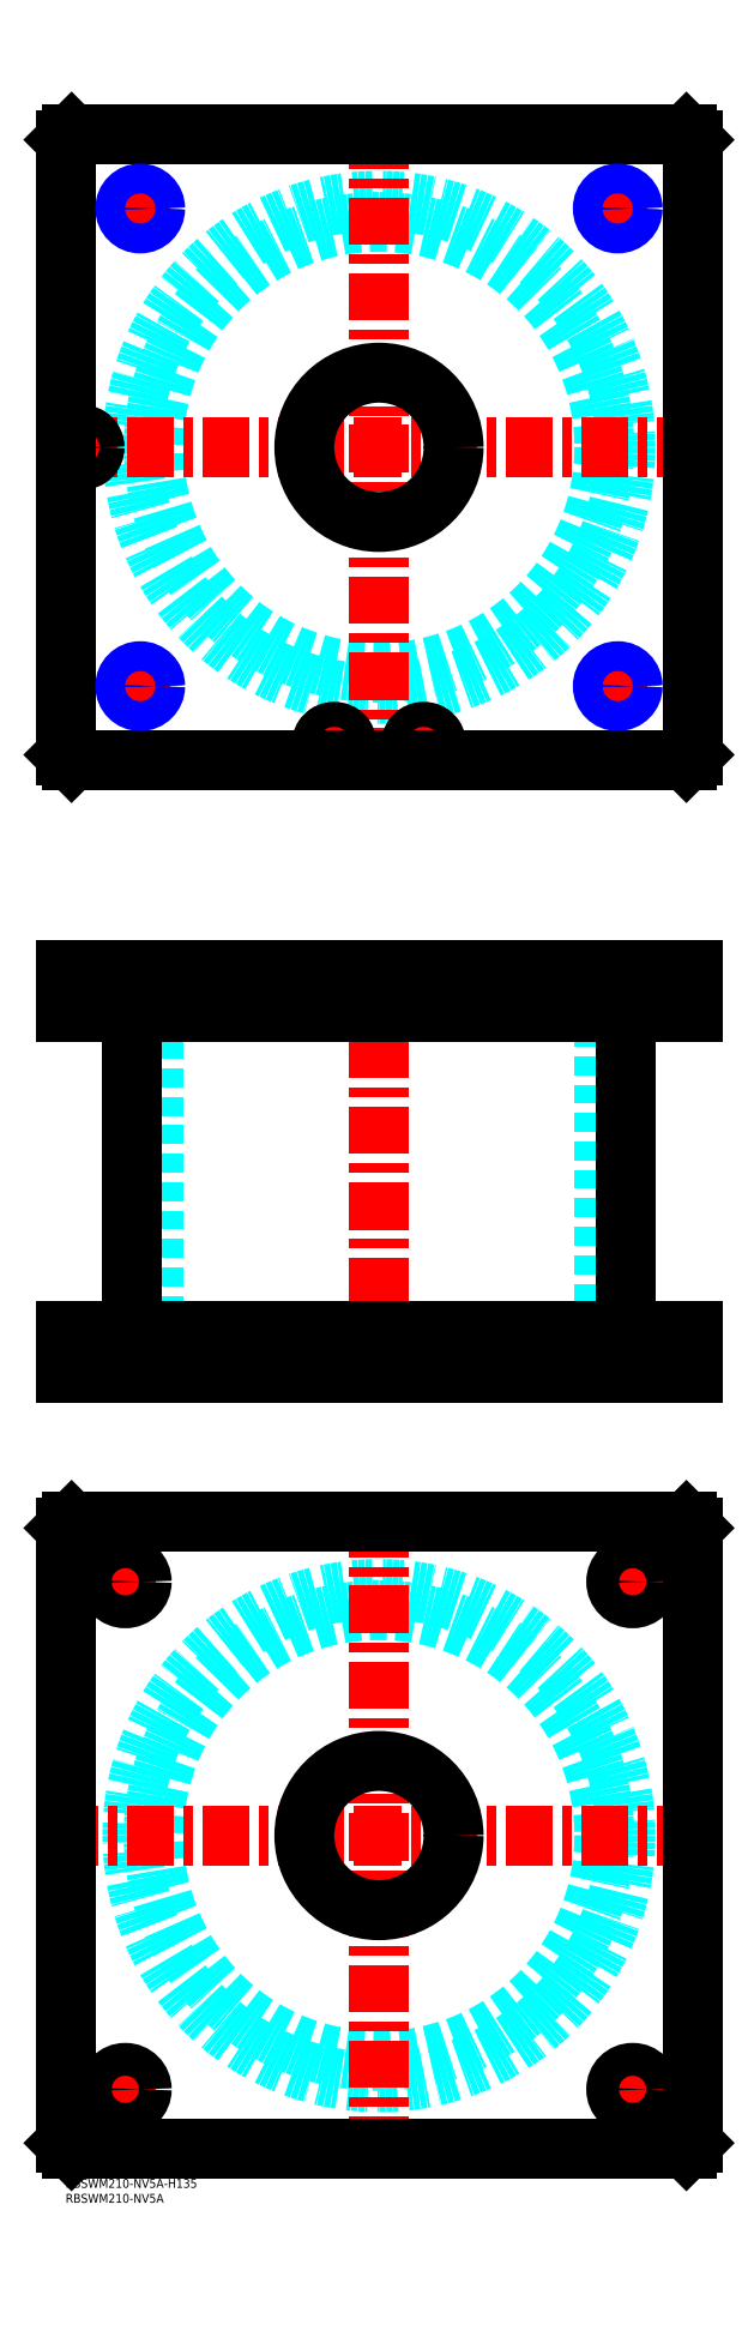
<metadata>
{"format":"dxf","ext":"dxf","renderer":"ezdxf+matplotlib","layout":"modelspace","background":"white","min_lineweight":24,"dpi":150}
</metadata>
<code>
0
SECTION
2
ENTITIES
0
TEXT
8
MSM_PART_NUMBER
10
0
20
-8
30
0
40
3
1
RBSWM210-NV5A
0
TEXT
8
MSM_PART_NUMBER
10
0
20
-3
30
0
40
3
1
RBSWM210-NV5A-H135
0
CIRCLE
8
MSM_DASHED
10
105
20
115
30
0
40
75.5
0
CIRCLE
8
MSM_DASHED
10
105
20
115
30
0
40
82.6
0
LINE
8
MSM_CENTER
10
-5
20
115
30
0
11
215
21
115
31
0
0
LINE
8
MSM_CENTER
10
105
20
5
30
0
11
105
21
225
31
0
0
LINE
8
MSM_CENTER
10
13.5
20
30
30
0
11
26.5
21
30
31
0
0
LINE
8
MSM_CENTER
10
20
20
23.5
30
0
11
20
21
36.5
31
0
0
LINE
8
MSM_CENTER
10
13.5
20
200
30
0
11
25.77
21
200
31
0
0
LINE
8
MSM_CENTER
10
20
20
193.5
30
0
11
20
21
206.5
31
0
0
LINE
8
MSM_CENTER
10
183.5
20
200
30
0
11
196.5
21
200
31
0
0
LINE
8
MSM_CENTER
10
190
20
193.5
30
0
11
190
21
206.5
31
0
0
LINE
8
MSM_CENTER
10
183.5
20
30
30
0
11
196.5
21
30
31
0
0
LINE
8
MSM_CENTER
10
190
20
23.5
30
0
11
190
21
36.5
31
0
0
LINE
8
MSM_CONTINUOUS
10
208
20
220
30
0
11
210
21
218
31
0
0
LINE
8
MSM_CONTINUOUS
10
2
20
220
30
0
11
208
21
220
31
0
0
CIRCLE
8
MSM_CONTINUOUS
10
105
20
115
30
0
40
25
0
CIRCLE
8
MSM_CONTINUOUS
10
20
20
30
30
0
40
5.5
0
CIRCLE
8
MSM_CONTINUOUS
10
20
20
200
30
0
40
5.5
0
CIRCLE
8
MSM_CONTINUOUS
10
190
20
200
30
0
40
5.5
0
CIRCLE
8
MSM_CONTINUOUS
10
190
20
30
30
0
40
5.5
0
LINE
8
MSM_CONTINUOUS
10
2
20
10
30
0
11
0
21
12
31
0
0
LINE
8
MSM_CONTINUOUS
10
208
20
10
30
0
11
2
21
10
31
0
0
LINE
8
MSM_CONTINUOUS
10
210
20
12
30
0
11
208
21
10
31
0
0
LINE
8
MSM_CONTINUOUS
10
210
20
218
30
0
11
210
21
12
31
0
0
LINE
8
MSM_CONTINUOUS
10
0
20
218
30
0
11
2
21
220
31
0
0
LINE
8
MSM_CONTINUOUS
10
0
20
12
30
0
11
0
21
218
31
0
0
LINE
8
MSM_DASHED
10
9
20
391
30
0
11
9
21
393
31
0
0
LINE
8
MSM_DASHED
10
1.5
20
404.8
30
0
11
1.5
21
393
31
0
0
LINE
8
MSM_DASHED
10
9.5
20
393
30
0
11
9.5
21
404.8
31
0
0
LINE
8
MSM_DASHED
10
9.5
20
393
30
0
11
1.5
21
393
31
0
0
LINE
8
MSM_DASHED
10
9.5
20
404.8
30
0
11
9.7
21
405
31
0
0
LINE
8
MSM_DASHED
10
1.3
20
405
30
0
11
1.5
21
404.8
31
0
0
LINE
8
MSM_DASHED
10
9.5
20
404.8
30
0
11
1.5
21
404.8
31
0
0
LINE
8
MSM_DASHED
10
80
20
284
30
0
11
80
21
270
31
0
0
LINE
8
MSM_DASHED
10
130
20
270
30
0
11
130
21
284
31
0
0
LINE
8
MSM_DASHED
10
80
20
405
30
0
11
80
21
391
31
0
0
LINE
8
MSM_DASHED
10
130
20
391
30
0
11
130
21
405
31
0
0
LINE
8
MSM_DASHED
10
29.5
20
391
30
0
11
29.5
21
284
31
0
0
LINE
8
MSM_DASHED
10
180.5
20
284
30
0
11
180.5
21
391
31
0
0
LINE
8
MSM_DASHED
10
20.81
20
404.2
30
0
11
20.81
21
391.8
31
0
0
LINE
8
MSM_DASHED
10
29.19
20
391.8
30
0
11
29.19
21
404.2
31
0
0
LINE
8
MSM_DASHED
10
180.8
20
404.2
30
0
11
180.8
21
391.8
31
0
0
LINE
8
MSM_DASHED
10
189.2
20
391.8
30
0
11
189.2
21
404.2
31
0
0
LINE
8
MSM_DASHED
10
180.8
20
391.8
30
0
11
180
21
391
31
0
0
LINE
8
MSM_DASHED
10
190
20
391
30
0
11
189.2
21
391.8
31
0
0
LINE
8
MSM_DASHED
10
189.2
20
391.8
30
0
11
180.8
21
391.8
31
0
0
LINE
8
MSM_DASHED
10
29.19
20
404.2
30
0
11
30
21
405
31
0
0
LINE
8
MSM_DASHED
10
20
20
405
30
0
11
20.81
21
404.2
31
0
0
LINE
8
MSM_DASHED
10
29.19
20
404.2
30
0
11
20.81
21
404.2
31
0
0
LINE
8
MSM_DASHED
10
20.81
20
391.8
30
0
11
20
21
391
31
0
0
LINE
8
MSM_DASHED
10
30
20
391
30
0
11
29.19
21
391.8
31
0
0
LINE
8
MSM_DASHED
10
29.19
20
391.8
30
0
11
20.81
21
391.8
31
0
0
LINE
8
MSM_DASHED
10
189.2
20
404.2
30
0
11
190
21
405
31
0
0
LINE
8
MSM_DASHED
10
180
20
405
30
0
11
180.8
21
404.2
31
0
0
LINE
8
MSM_DASHED
10
189.2
20
404.2
30
0
11
180.8
21
404.2
31
0
0
LINE
8
MSM_DASHED
10
195.5
20
270
30
0
11
195.5
21
284
31
0
0
LINE
8
MSM_DASHED
10
184.5
20
284
30
0
11
184.5
21
270
31
0
0
LINE
8
MSM_DASHED
10
25.5
20
270
30
0
11
25.5
21
284
31
0
0
LINE
8
MSM_DASHED
10
14.5
20
284
30
0
11
14.5
21
270
31
0
0
LINE
8
MSM_DASHED
10
116.5
20
393
30
0
11
116.5
21
391
31
0
0
LINE
8
MSM_DASHED
10
123.5
20
391
30
0
11
123.5
21
393
31
0
0
LINE
8
MSM_DASHED
10
86.5
20
393
30
0
11
86.5
21
391
31
0
0
LINE
8
MSM_DASHED
10
93.5
20
391
30
0
11
93.5
21
393
31
0
0
LINE
8
MSM_DASHED
10
116
20
404.8
30
0
11
116
21
393
31
0
0
LINE
8
MSM_DASHED
10
124
20
393
30
0
11
124
21
404.8
31
0
0
LINE
8
MSM_DASHED
10
124
20
393
30
0
11
116
21
393
31
0
0
LINE
8
MSM_DASHED
10
86
20
404.8
30
0
11
86
21
393
31
0
0
LINE
8
MSM_DASHED
10
94
20
393
30
0
11
94
21
404.8
31
0
0
LINE
8
MSM_DASHED
10
94
20
393
30
0
11
86
21
393
31
0
0
LINE
8
MSM_DASHED
10
94
20
404.8
30
0
11
94.2
21
405
31
0
0
LINE
8
MSM_DASHED
10
85.8
20
405
30
0
11
86
21
404.8
31
0
0
LINE
8
MSM_DASHED
10
94
20
404.8
30
0
11
86
21
404.8
31
0
0
LINE
8
MSM_DASHED
10
124
20
404.8
30
0
11
124.2
21
405
31
0
0
LINE
8
MSM_DASHED
10
115.8
20
405
30
0
11
116
21
404.8
31
0
0
LINE
8
MSM_DASHED
10
124
20
404.8
30
0
11
116
21
404.8
31
0
0
LINE
8
MSM_DASHED
10
30
20
405
30
0
11
30
21
391
31
0
0
LINE
8
MSM_DASHED
10
20
20
405
30
0
11
20
21
391
31
0
0
LINE
8
MSM_DASHED
10
190
20
405
30
0
11
190
21
391
31
0
0
LINE
8
MSM_DASHED
10
180
20
405
30
0
11
180
21
391
31
0
0
LINE
8
MSM_CENTER
10
20
20
284.7
30
0
11
20
21
269.3
31
0
0
LINE
8
MSM_CENTER
10
190
20
284.7
30
0
11
190
21
269.3
31
0
0
LINE
8
MSM_CENTER
10
120
20
405.7
30
0
11
120
21
390.3
31
0
0
LINE
8
MSM_CENTER
10
90
20
405.7
30
0
11
90
21
390.3
31
0
0
LINE
8
MSM_CENTER
10
5.5
20
405.7
30
0
11
5.5
21
390.3
31
0
0
LINE
8
MSM_CENTER
10
25
20
405.7
30
0
11
25
21
390.3
31
0
0
LINE
8
MSM_CENTER
10
185
20
405.7
30
0
11
185
21
390.3
31
0
0
LINE
8
MSM_CENTER
10
105
20
410
30
0
11
105
21
265
31
0
0
LINE
8
MSM_CONTINUOUS
10
22.4
20
391
30
0
11
22.4
21
284
31
0
0
LINE
8
MSM_CONTINUOUS
10
187.6
20
284
30
0
11
187.6
21
391
31
0
0
LINE
8
MSM_CONTINUOUS
10
-1.42e-14
20
405
30
0
11
210
21
405
31
0
0
LINE
8
MSM_CONTINUOUS
10
-1.42e-14
20
391
30
0
11
210
21
391
31
0
0
LINE
8
MSM_CONTINUOUS
10
210
20
405
30
0
11
210
21
391
31
0
0
LINE
8
MSM_CONTINUOUS
10
208
20
405
30
0
11
208
21
391
31
0
0
LINE
8
MSM_CONTINUOUS
10
2
20
405
30
0
11
2
21
391
31
0
0
LINE
8
MSM_CONTINUOUS
10
-1.42e-14
20
405
30
0
11
-1.42e-14
21
391
31
0
0
LINE
8
MSM_CONTINUOUS
10
0
20
270
30
0
11
0
21
284
31
0
0
LINE
8
MSM_CONTINUOUS
10
2
20
270
30
0
11
2
21
284
31
0
0
LINE
8
MSM_CONTINUOUS
10
0
20
284
30
0
11
210
21
284
31
0
0
LINE
8
MSM_CONTINUOUS
10
208
20
270
30
0
11
208
21
284
31
0
0
LINE
8
MSM_CONTINUOUS
10
0
20
270
30
0
11
210
21
270
31
0
0
LINE
8
MSM_CONTINUOUS
10
210
20
270
30
0
11
210
21
284
31
0
0
CIRCLE
8
MSM_DASHED
10
105
20
580
30
0
40
75.5
0
CIRCLE
8
MSM_DASHED
10
105
20
580
30
0
40
82.6
0
LINE
8
MSM_CENTER
10
-5
20
580
30
0
11
215
21
580
31
0
0
LINE
8
MSM_CENTER
10
105
20
470
30
0
11
105
21
690
31
0
0
LINE
8
MSM_CENTER
10
19
20
500
30
0
11
31
21
500
31
0
0
LINE
8
MSM_CENTER
10
25
20
494
30
0
11
25
21
506
31
0
0
LINE
8
MSM_CENTER
10
19
20
660
30
0
11
31
21
660
31
0
0
LINE
8
MSM_CENTER
10
25
20
654
30
0
11
25
21
666
31
0
0
LINE
8
MSM_CENTER
10
179
20
500
30
0
11
191
21
500
31
0
0
LINE
8
MSM_CENTER
10
185
20
494
30
0
11
185
21
506
31
0
0
LINE
8
MSM_CENTER
10
84.8
20
480.5
30
0
11
95.2
21
480.5
31
0
0
LINE
8
MSM_CENTER
10
90
20
475.3
30
0
11
90
21
485.7
31
0
0
LINE
8
MSM_CENTER
10
114.8
20
480.5
30
0
11
125.2
21
480.5
31
0
0
LINE
8
MSM_CENTER
10
120
20
475.3
30
0
11
120
21
485.7
31
0
0
LINE
8
MSM_CENTER
10
5.5
20
574.8
30
0
11
5.5
21
585.2
31
0
0
LINE
8
MSM_CENTER
10
179
20
660
30
0
11
191
21
660
31
0
0
LINE
8
MSM_CENTER
10
185
20
654
30
0
11
185
21
666
31
0
0
CIRCLE
8
MSM_CONTINUOUS
10
90
20
480.5
30
0
40
3.5
0
CIRCLE
8
MSM_CONTINUOUS
10
5.5
20
580
30
0
40
3.5
0
CIRCLE
8
MSM_CONTINUOUS
10
120
20
480.5
30
0
40
3.5
0
CIRCLE
8
MSM_CONTINUOUS
10
25
20
660
30
0
40
4.188
0
CIRCLE
8
MSM_CONTINUOUS
10
25
20
500
30
0
40
4.188
0
CIRCLE
8
MSM_CONTINUOUS
10
120
20
480.5
30
0
40
4
0
CIRCLE
8
MSM_CONTINUOUS
10
185
20
500
30
0
40
4.188
0
CIRCLE
8
MSM_CONTINUOUS
10
90
20
480.5
30
0
40
4
0
LINE
8
MSM_CONTINUOUS
10
208
20
475
30
0
11
210
21
477
31
0
0
CIRCLE
8
MSM_CONTINUOUS
10
105
20
580
30
0
40
25
0
CIRCLE
8
MSM_CONTINUOUS
10
90
20
480.5
30
0
40
4.2
0
CIRCLE
8
MSM_CONTINUOUS
10
120
20
480.5
30
0
40
4.2
0
LINE
8
MSM_CONTINUOUS
10
2
20
685
30
0
11
-1.42e-14
21
683
31
0
0
LINE
8
MSM_CONTINUOUS
10
-1.42e-14
20
683
30
0
11
-1.42e-14
21
477
31
0
0
LINE
8
MSM_CONTINUOUS
10
-1.42e-14
20
477
30
0
11
2
21
475
31
0
0
LINE
8
MSM_CONTINUOUS
10
2
20
475
30
0
11
208
21
475
31
0
0
LINE
8
MSM_CONTINUOUS
10
210
20
477
30
0
11
210
21
683
31
0
0
LINE
8
MSM_CONTINUOUS
10
210
20
683
30
0
11
208
21
685
31
0
0
LINE
8
MSM_CONTINUOUS
10
208
20
685
30
0
11
2
21
685
31
0
0
CIRCLE
8
MSM_CONTINUOUS
10
5.5
20
580
30
0
40
4
0
CIRCLE
8
MSM_CONTINUOUS
10
5.5
20
580
30
0
40
4.2
0
CIRCLE
8
MSM_CONTINUOUS
10
185
20
660
30
0
40
4.188
0
CIRCLE
8
MSM_NARROW
10
185
20
660
30
0
40
5
0
CIRCLE
8
MSM_NARROW
10
185
20
500
30
0
40
5
0
CIRCLE
8
MSM_NARROW
10
25
20
500
30
0
40
5
0
CIRCLE
8
MSM_NARROW
10
25
20
660
30
0
40
5
0
ENDSEC
0
EOF

</code>
